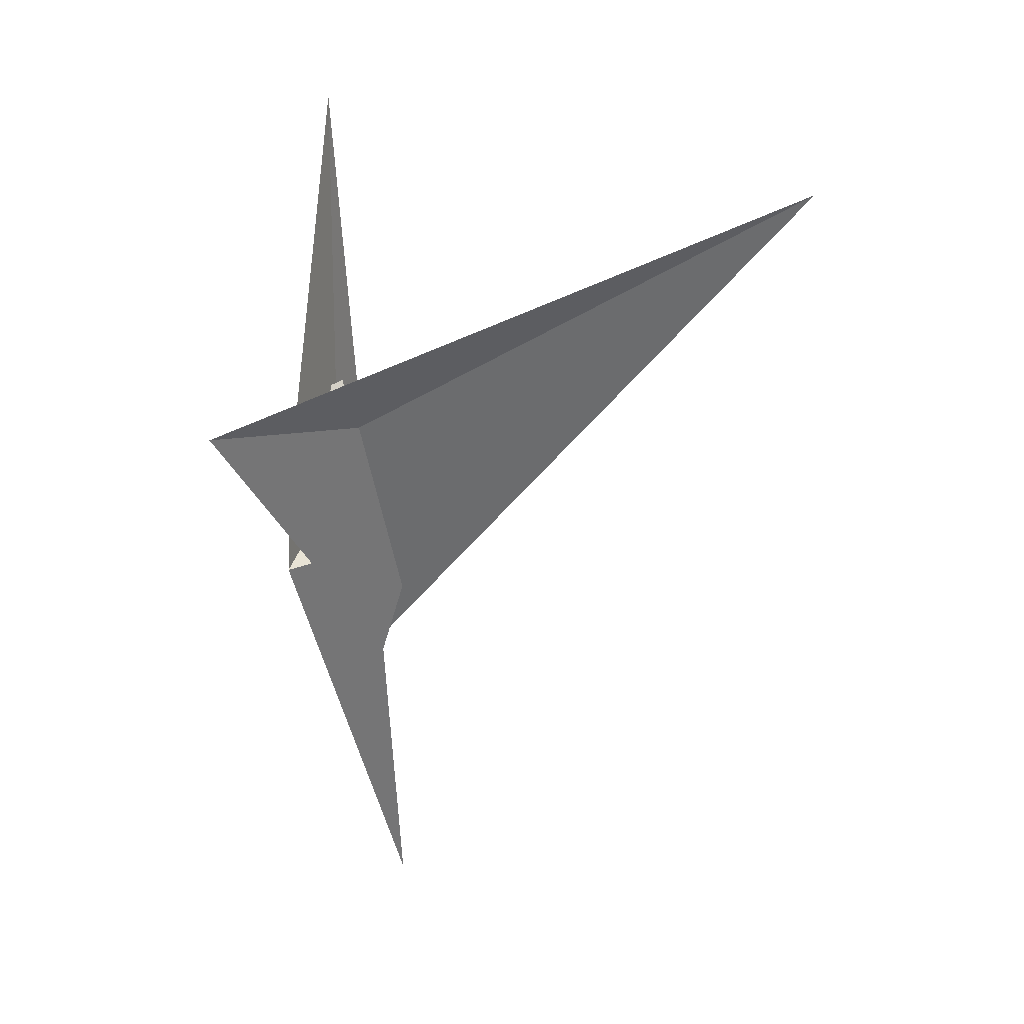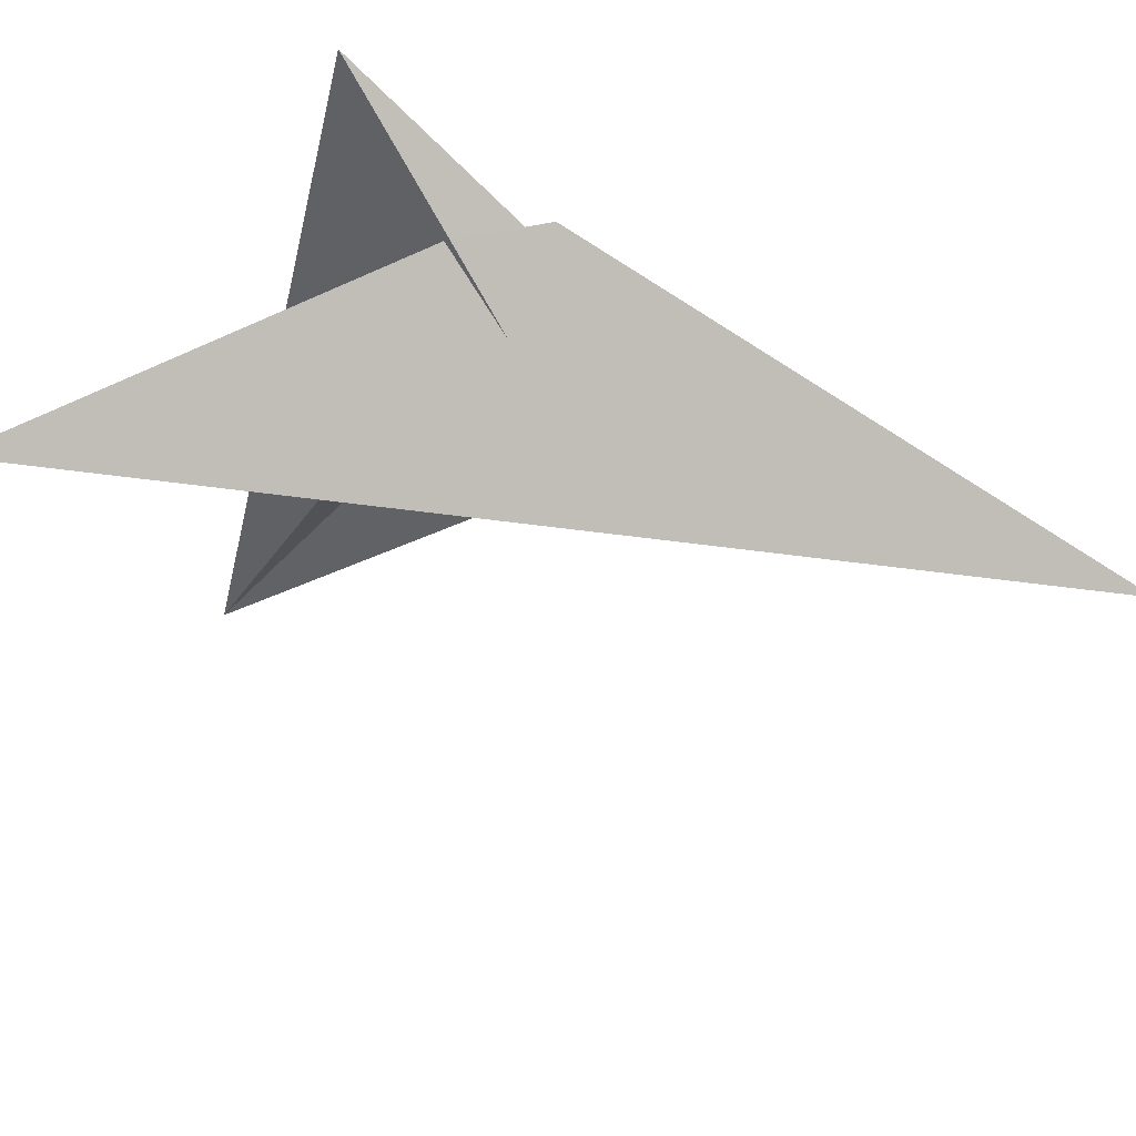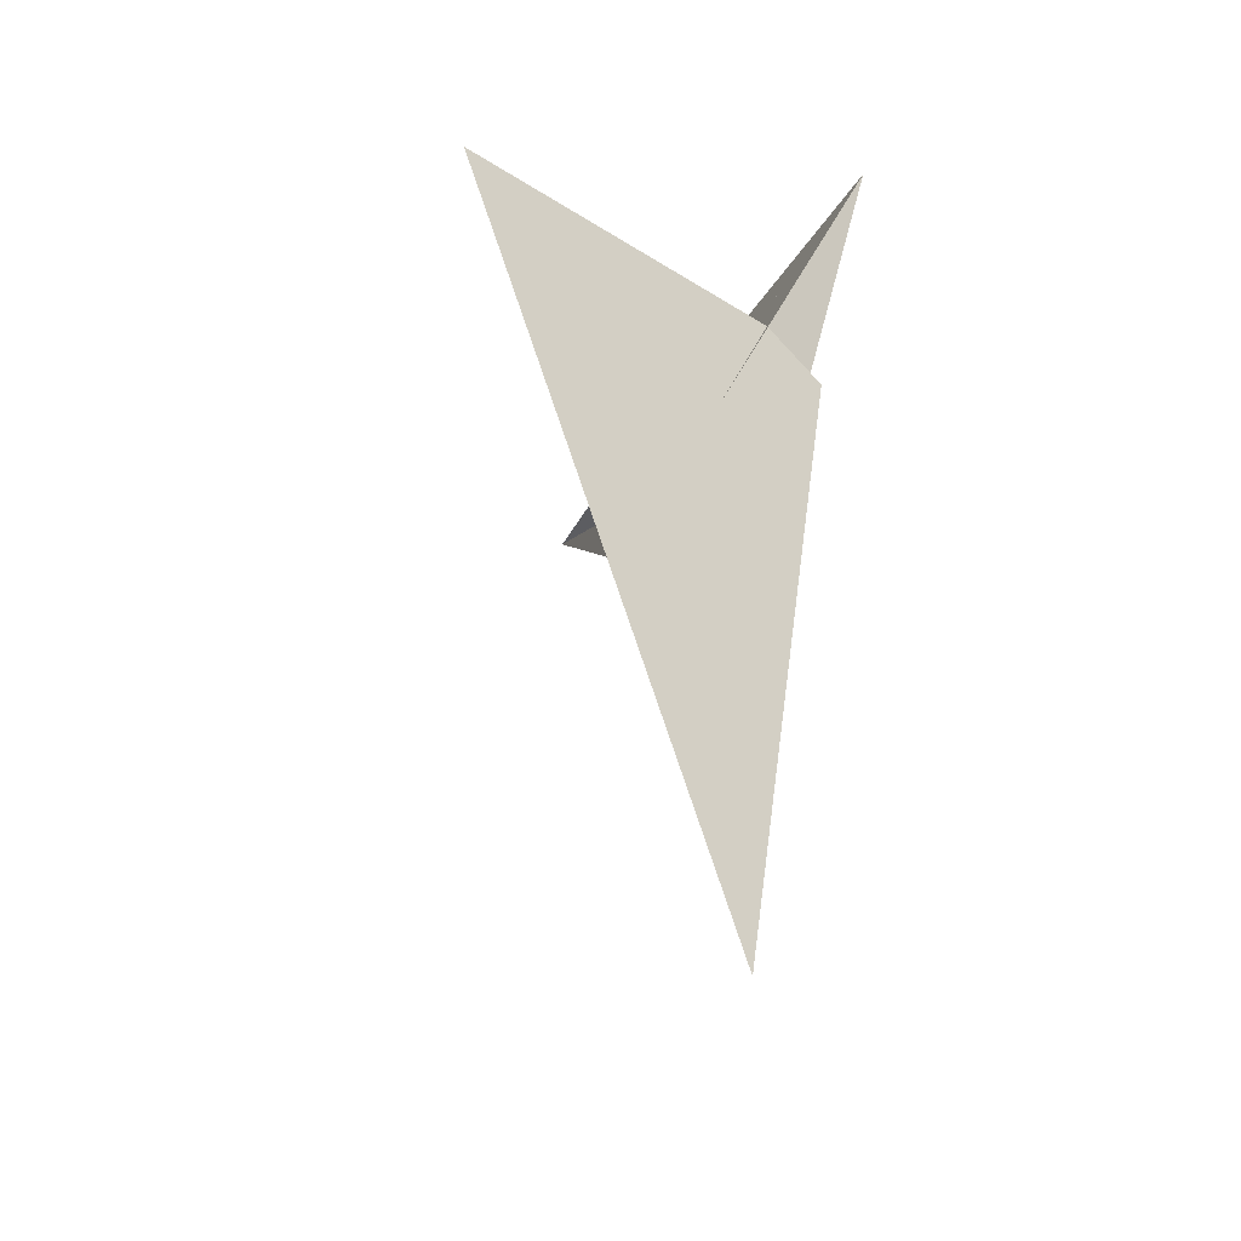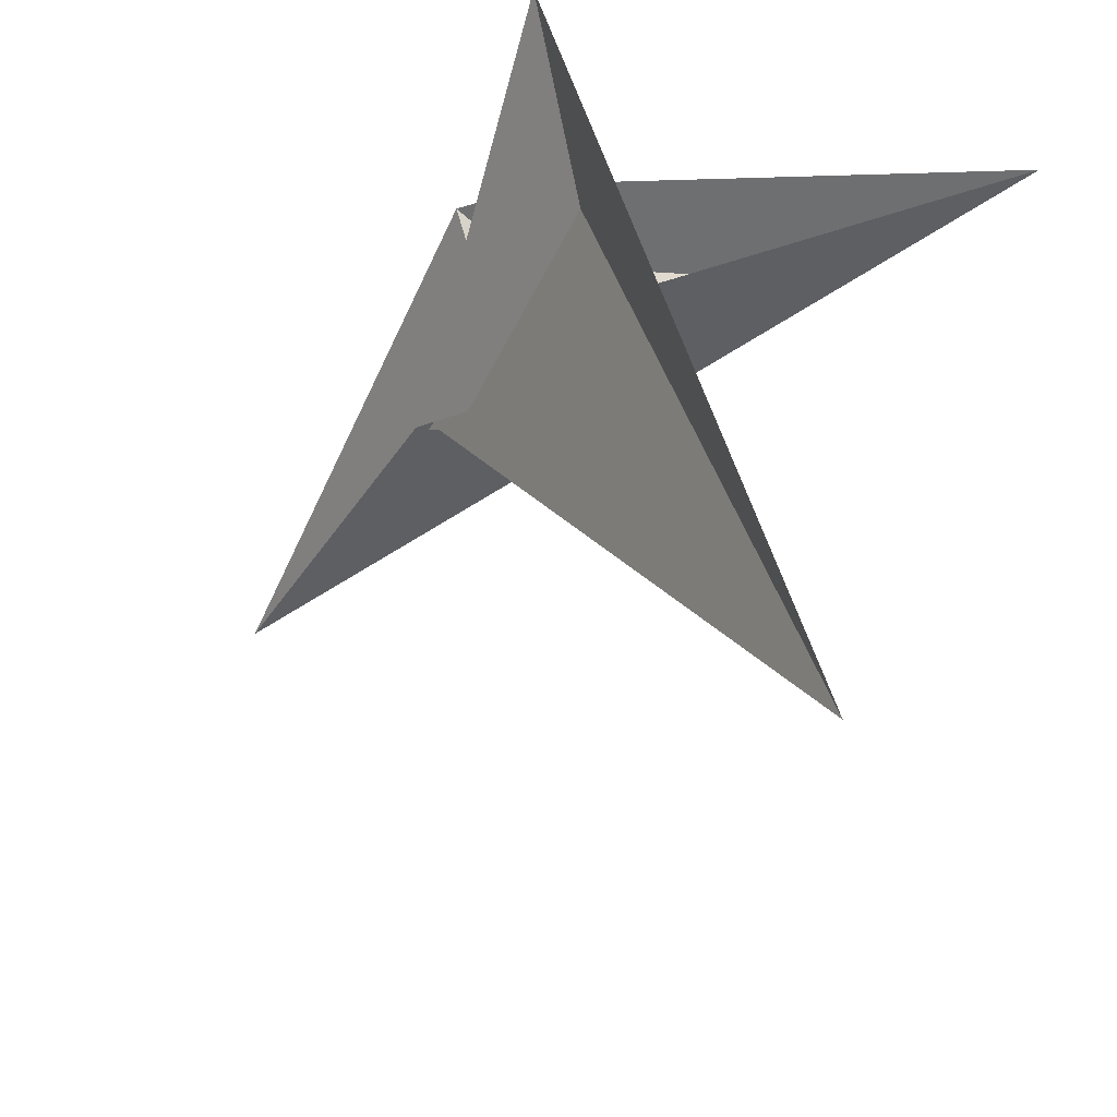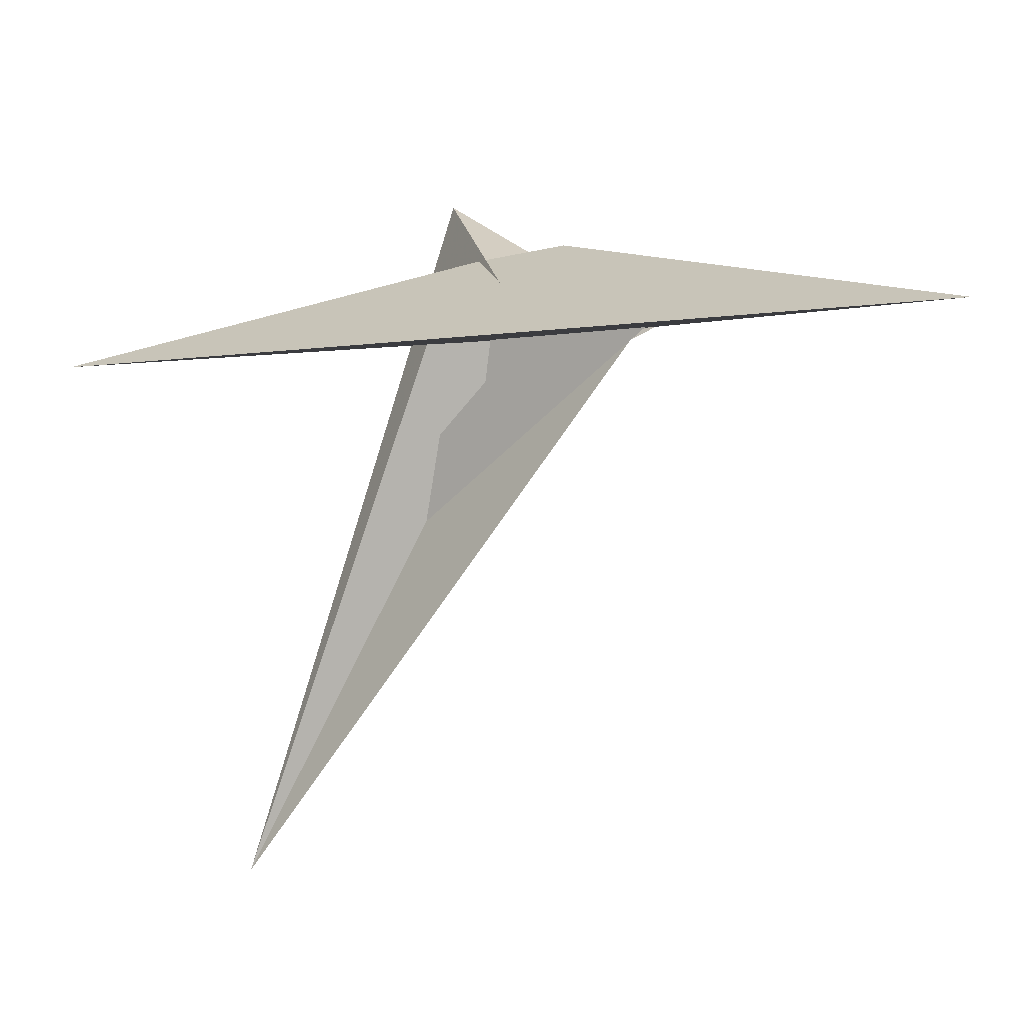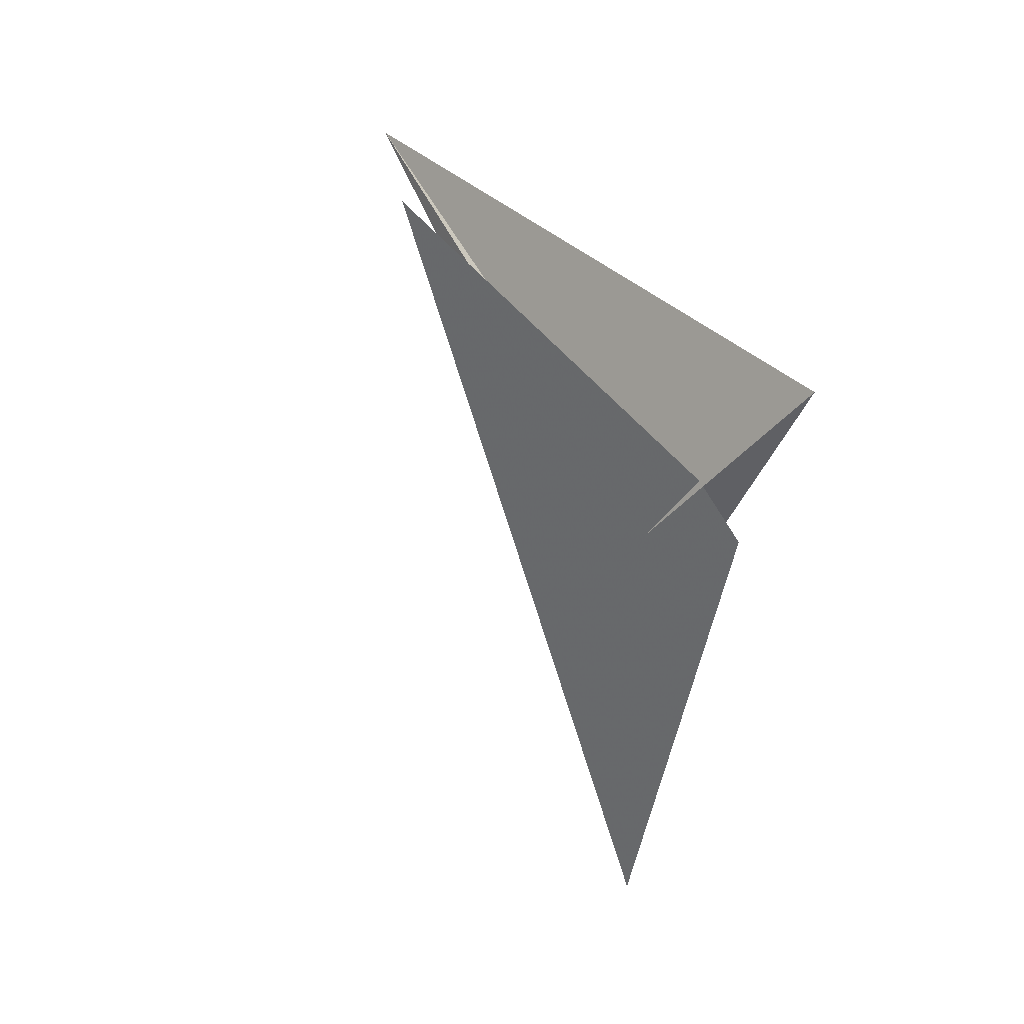
<metadata>
{"format":"obj","ext":"obj","renderer":"f3d","projection":"perspective","resolution":1024,"background":"white","views":[{"elev":35.9,"azim":-103.6,"up":"+Z"},{"elev":63.7,"azim":113.7,"up":"+Y"},{"elev":-35.7,"azim":172.7,"up":"+Z"},{"elev":-35.5,"azim":-29.8,"up":"+Y"},{"elev":-4.0,"azim":135.5,"up":"+Y"},{"elev":28.5,"azim":157.7,"up":"+Z"}]}
</metadata>
<code>
v -0.168 -0.3947 -2.136
v -0.03713 -0.4044 -1.989
v -1.282 1.83 2.567
v -0.2762 0.7875 1.007
v 0.6541 0.2218 0.6734
v 0.2347 -0.07856 -0.7205
v 0.3106 0.02384 -0.3347
v -0.1527 -0.07497 -1.227
v 0.3645 0.1213 0.008048
v 0.1319 0.1274 -0.2848
v -0.1305 0.3513 -0.01202
v -0.08955 -0.5567 -6.699
v 3.288 -0.5447 4.913
v 0.2987 -0.3807 -0.1623
v 0.2835 -0.3819 -0.2511
v 0.2952 -0.3556 0.5717
v 0.7339 -0.4378 -0.4138
v -0.1239 -0.3432 -0.456
v 0.08067 -0.3574 -0.1957
v 0.5321 -0.3754 0.7723
v -0.8369 0.9406 0.04158
v 0.295 -1.314 0.3747
v 0.3871 -1.496 1.027
v -0.2642 -0.1981 1.785
v -0.07246 -0.5827 -0.316
v -0.1896 -0.3492 -0.2436
v -0.1703 -0.3874 -0.07595
v -0.3544 -0.02071 -0.07149
v -0.1124 0.07478 -2.858
v 0.08175 0.1454 -1.756
v 0.2752 0.3311 0.05743
v -0.3775 0.6514 -0.1839
v 1.441 -0.09084 1.422
v 0.1494 0.338 -0.3295
v 0.3775 0.04023 0.04994
v 0.3759 0.1012 0.003869
v 0.3308 -2.569 1.337
v 1.302 -7.02 3.613
v 0.419 -0.2604 0.1968
v 0.6043 -0.02863 -0.4379
v -0.1365 -0.3351 -0.2292
v -0.2317 0.03871 -0.1293
v 1.448 -0.2542 1.482
v -0.3322 0.1545 -0.1116
f 1 2 8 6 7 10 9 11 5 4 3
f 1 2 18 19 14 15 17 16 20 13 12
f 1 3 24 25 22 23 28 27 26 21 12
f 4 5 33 34 32 29 30 13 12 21 31
f 6 7 15 14 36 35 22 23 37 29 30
f 3 4 31 36 35 39 40 17 16 38 24
f 2 8 41 42 32 29 37 38 24 25 18
f 9 10 34 33 43 39 35 22 25 18 19
f 9 11 44 42 41 26 21 31 36 14 19
f 6 8 41 26 27 40 39 43 20 13 30
f 5 11 44 28 23 37 38 16 20 43 33
f 7 10 34 32 42 44 28 27 40 17 15

</code>
